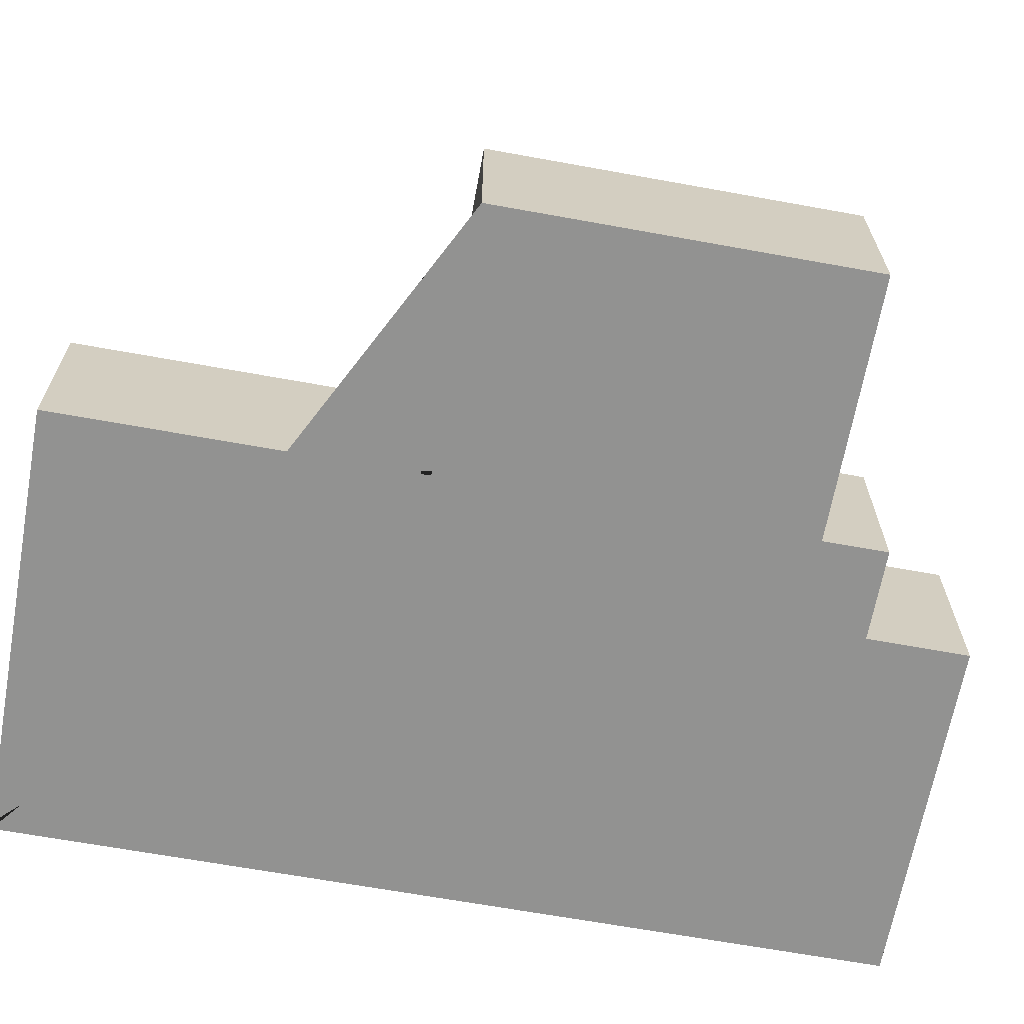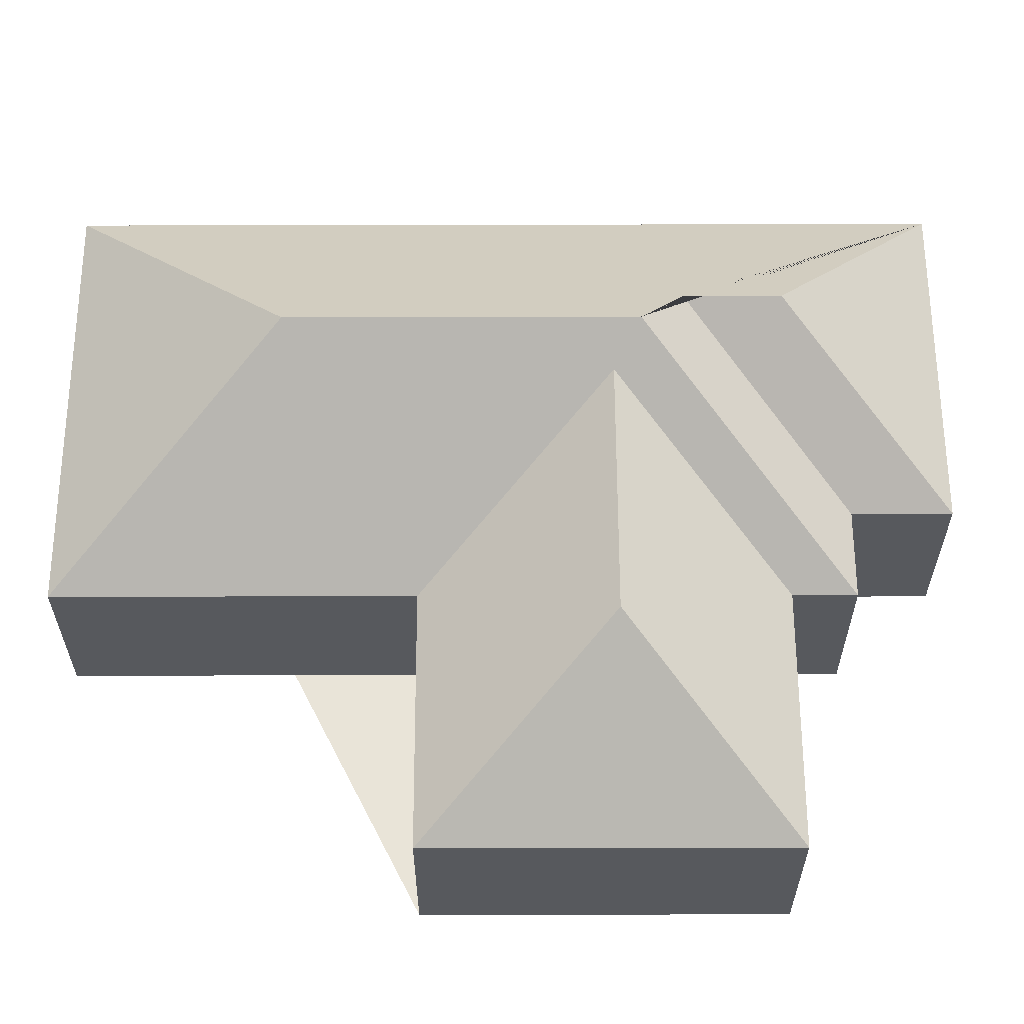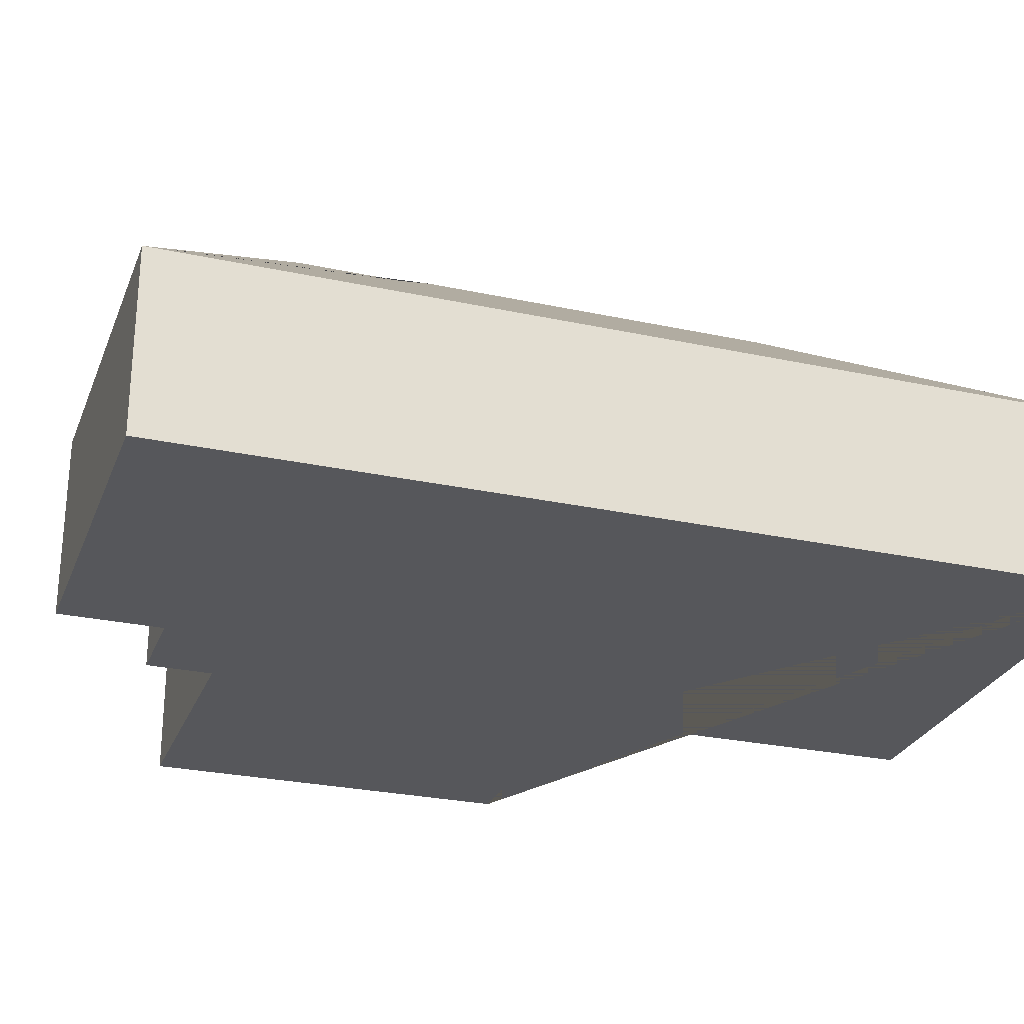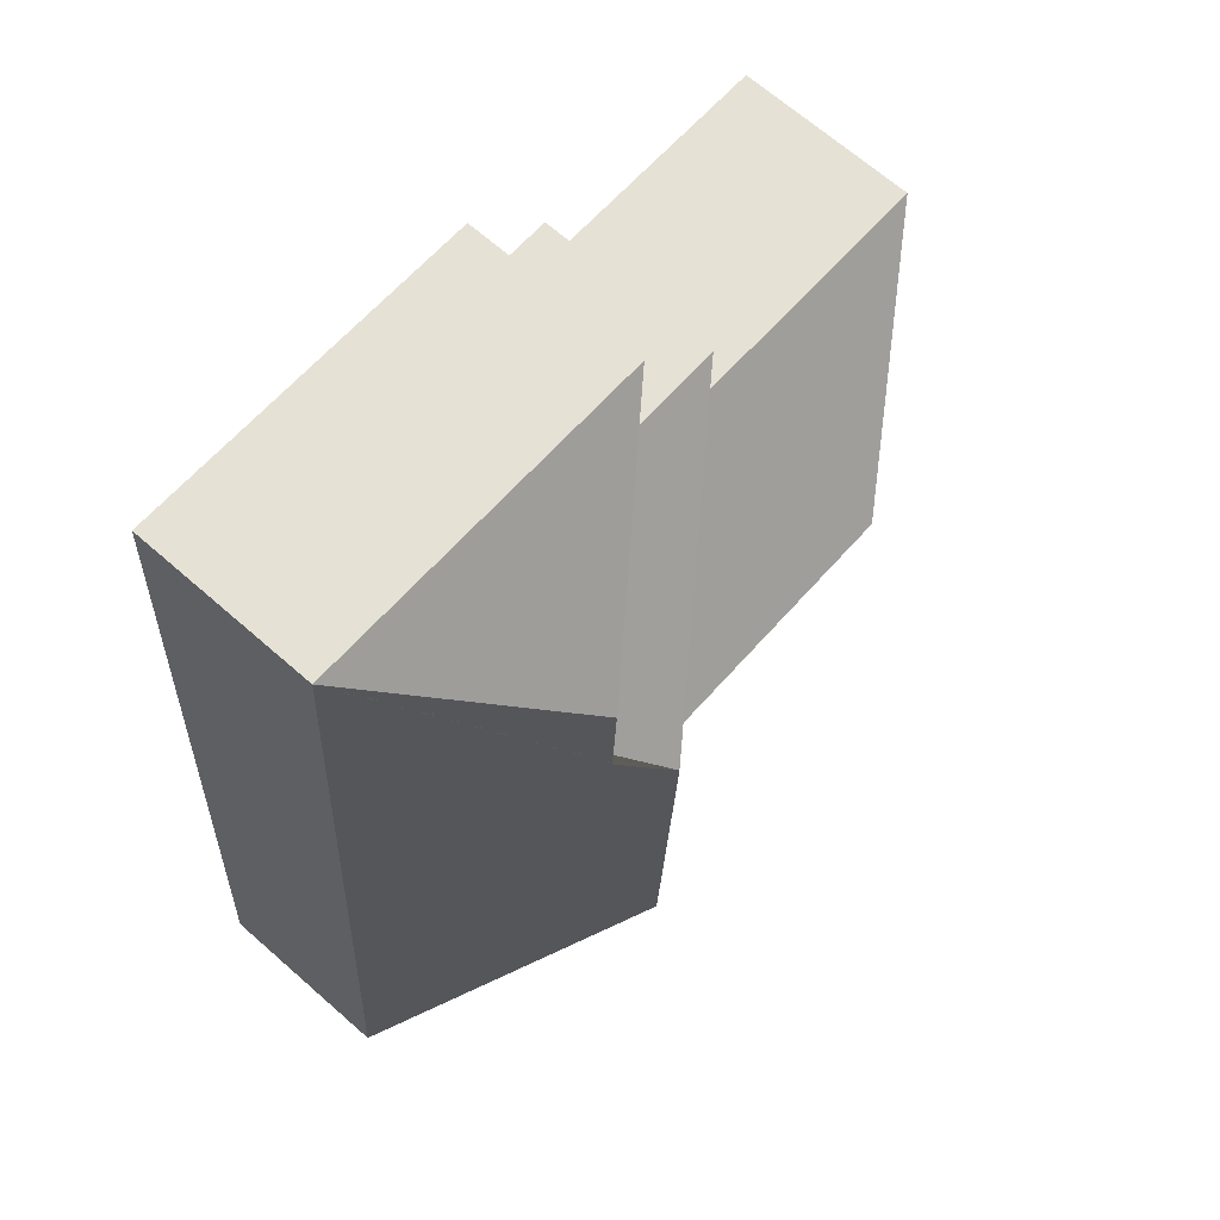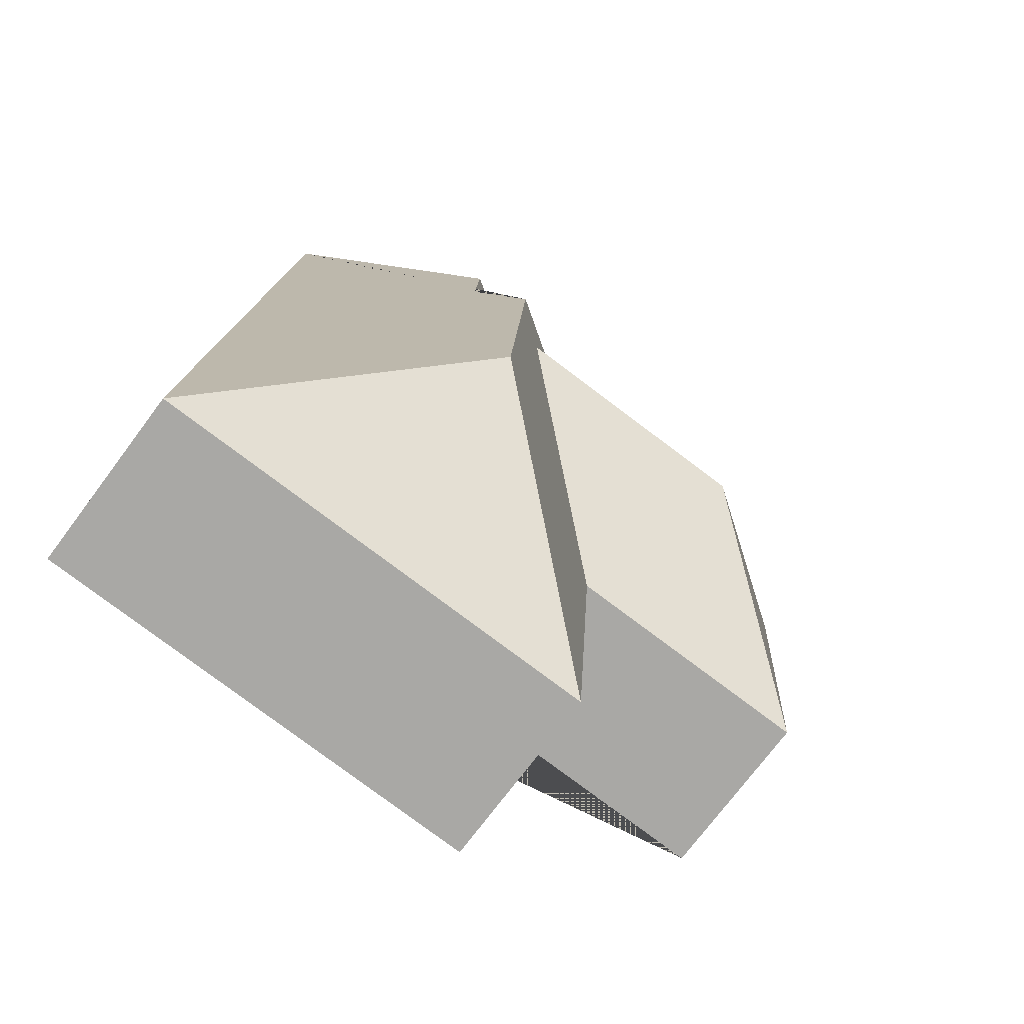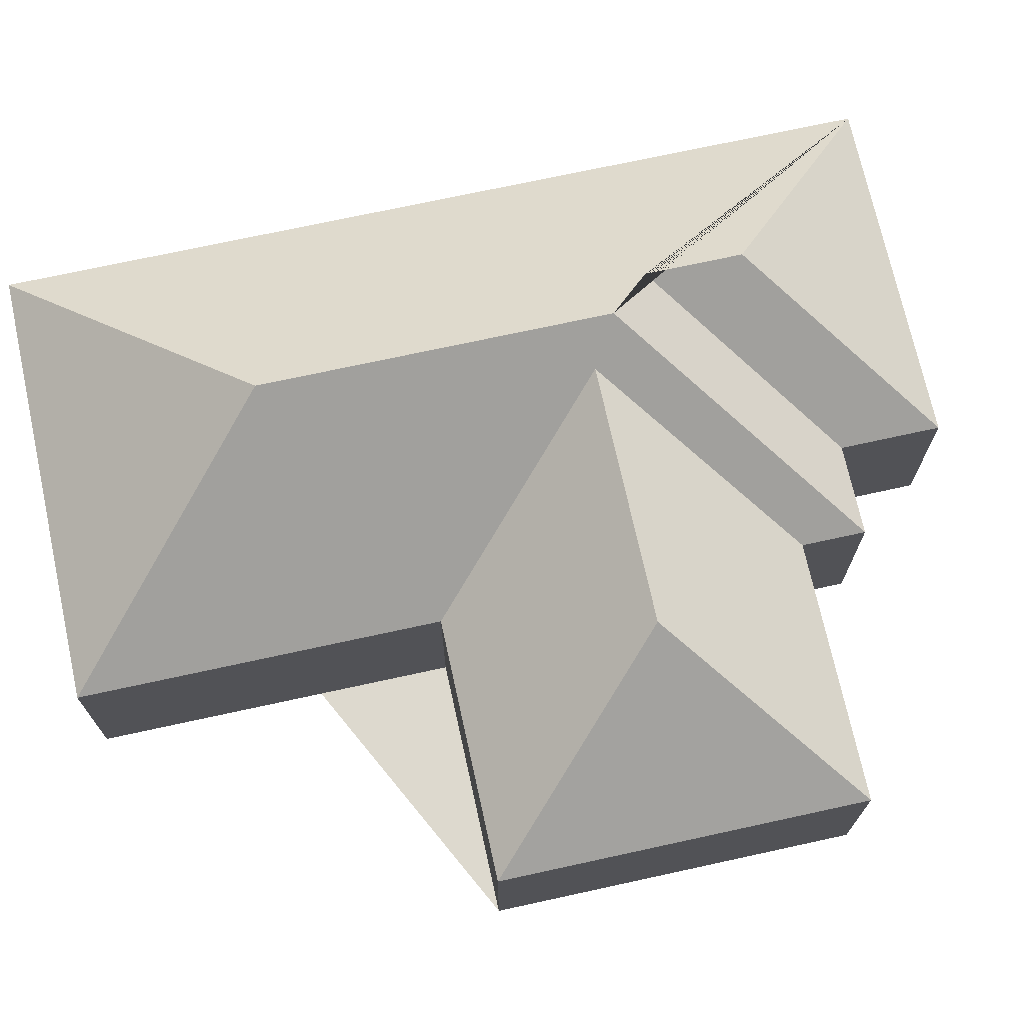
<metadata>
{"format":"obj","ext":"obj","renderer":"f3d","projection":"perspective","resolution":1024,"background":"white","views":[{"elev":-66.2,"azim":-103.7,"up":"+Y"},{"elev":60.6,"azim":-93.5,"up":"+Y"},{"elev":-27.1,"azim":68.1,"up":"+Y"},{"elev":67.5,"azim":131.3,"up":"+Z"},{"elev":-73.5,"azim":143.3,"up":"+Z"},{"elev":71.7,"azim":-105.7,"up":"+Y"}]}
</metadata>
<code>
o CG10_500_049074_0063
v 329.6 75 -392.8
v 142.6 75 -403.8
v 227 145 -301.2
v 23.97 75 -259
v 133.7 75 -252.7
v 202.4 132 -168.3
v 95.02 132 -174.6
v 218.5 145 -156.4
v 237.3 130.6 -136.9
v 235 130.6 -96.3
v 124.7 75 -99.25
v 14.96 75 -105.7
v 161.2 75 -70.08
v 123.1 75 -72.36
v 307.6 75 -19.08
v 158.8 75 -27.82
v 329.6 0 -392.8
v 142.6 0 -403.8
v 133.7 0 -252.7
v 23.97 0 -259
v 14.96 0 -105.7
v 124.7 0 -99.25
v 123.1 0 -72.36
v 161.2 0 -70.08
v 158.8 0 -27.82
v 307.6 0 -19.08
f 12 4 7
f 12 11 6 7
f 4 5 6 7
f 11 14 8 3 2 5 6
f 14 13 9 8
f 13 16 10 9
f 16 15 10
f 15 1 3 8 9 10
f 2 1 3
f 17 18 19 20 21 22 23 24 25 26
f 1 17 18 2
f 2 18 19 5
f 5 19 20 4
f 4 20 21 12
f 12 21 22 11
f 11 22 23 14
f 14 23 24 13
f 13 24 25 16
f 16 25 26 15
f 15 26 17 1

</code>
